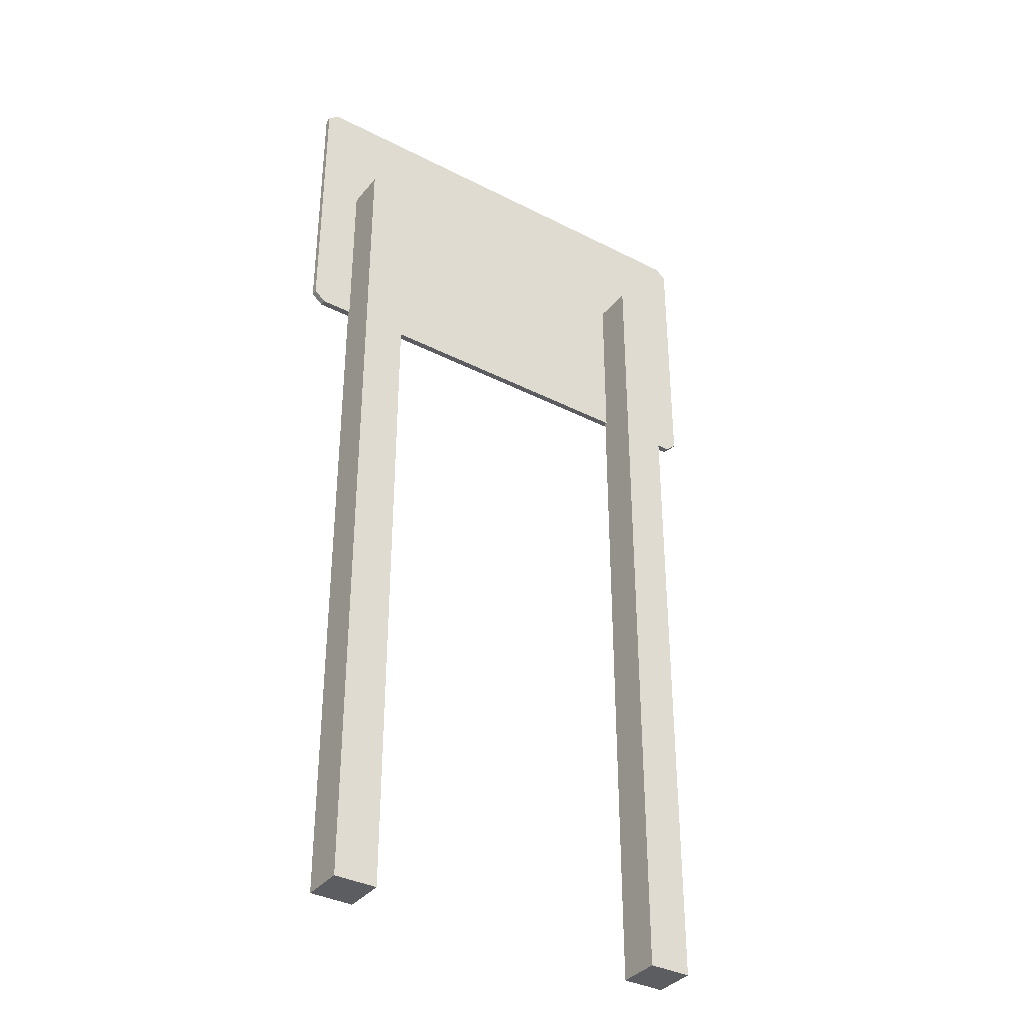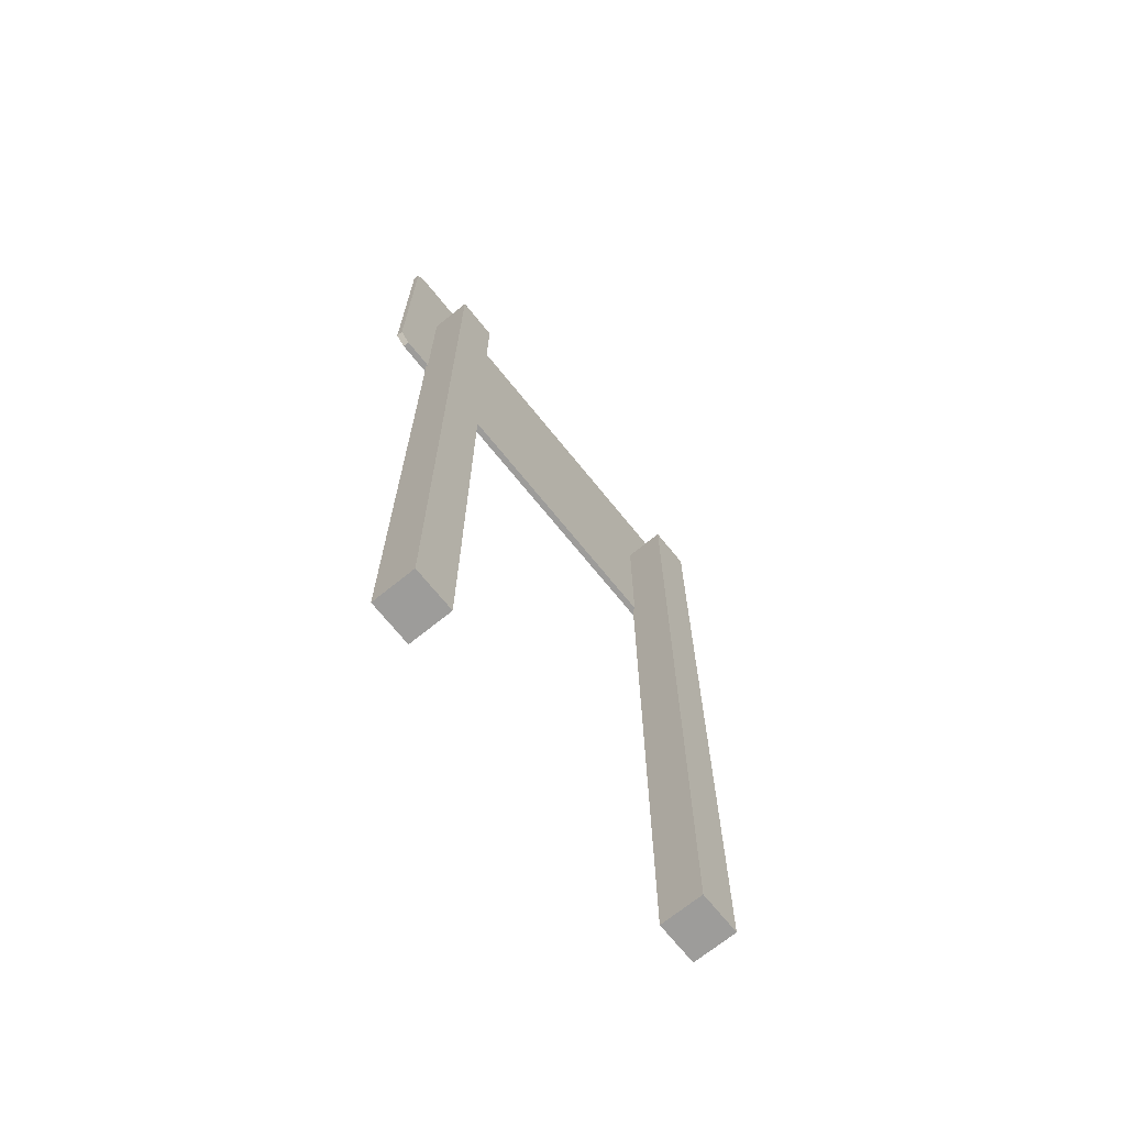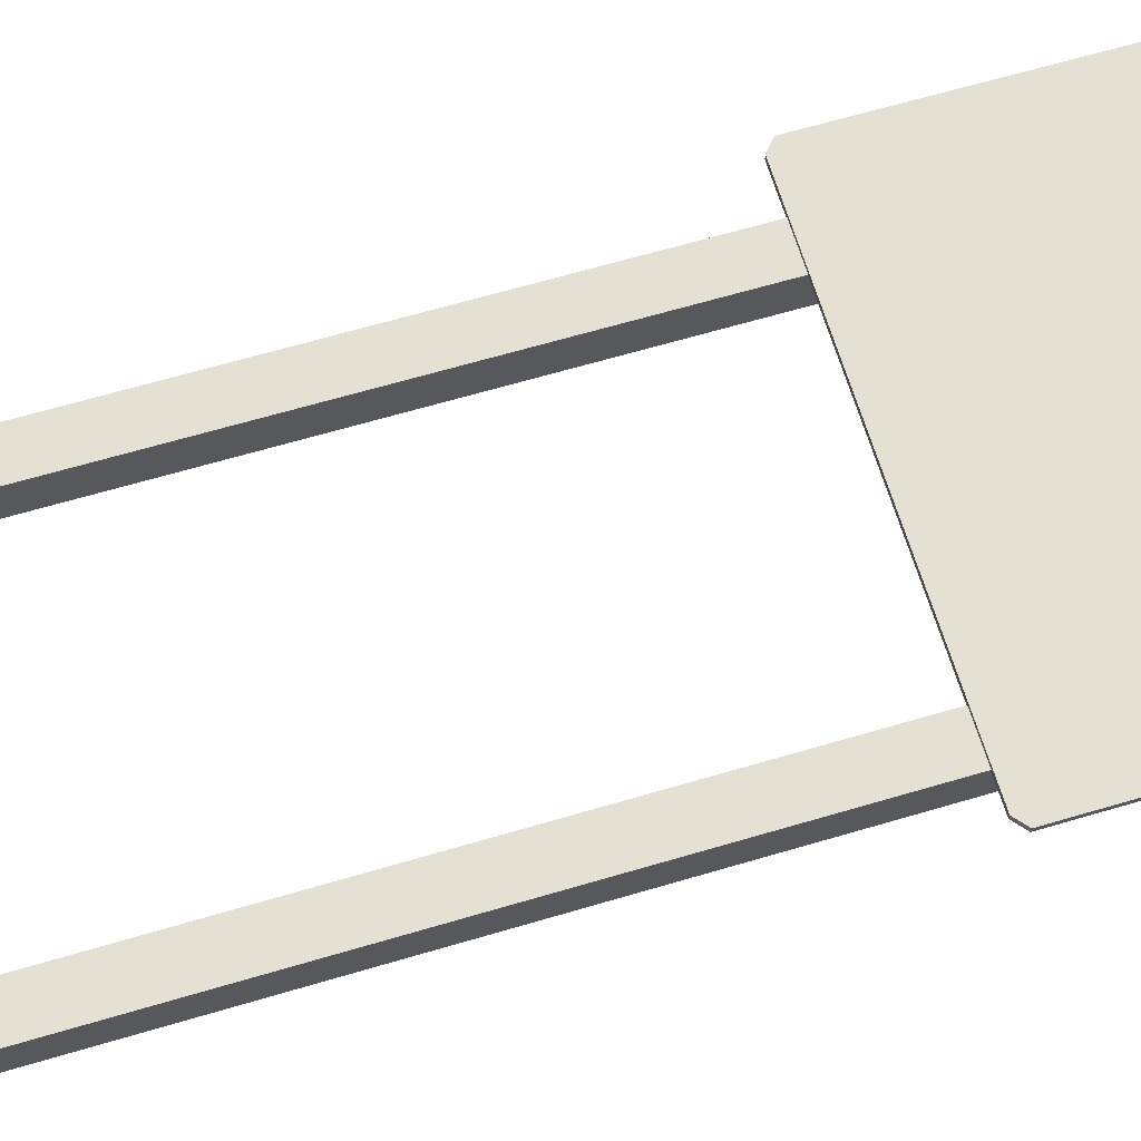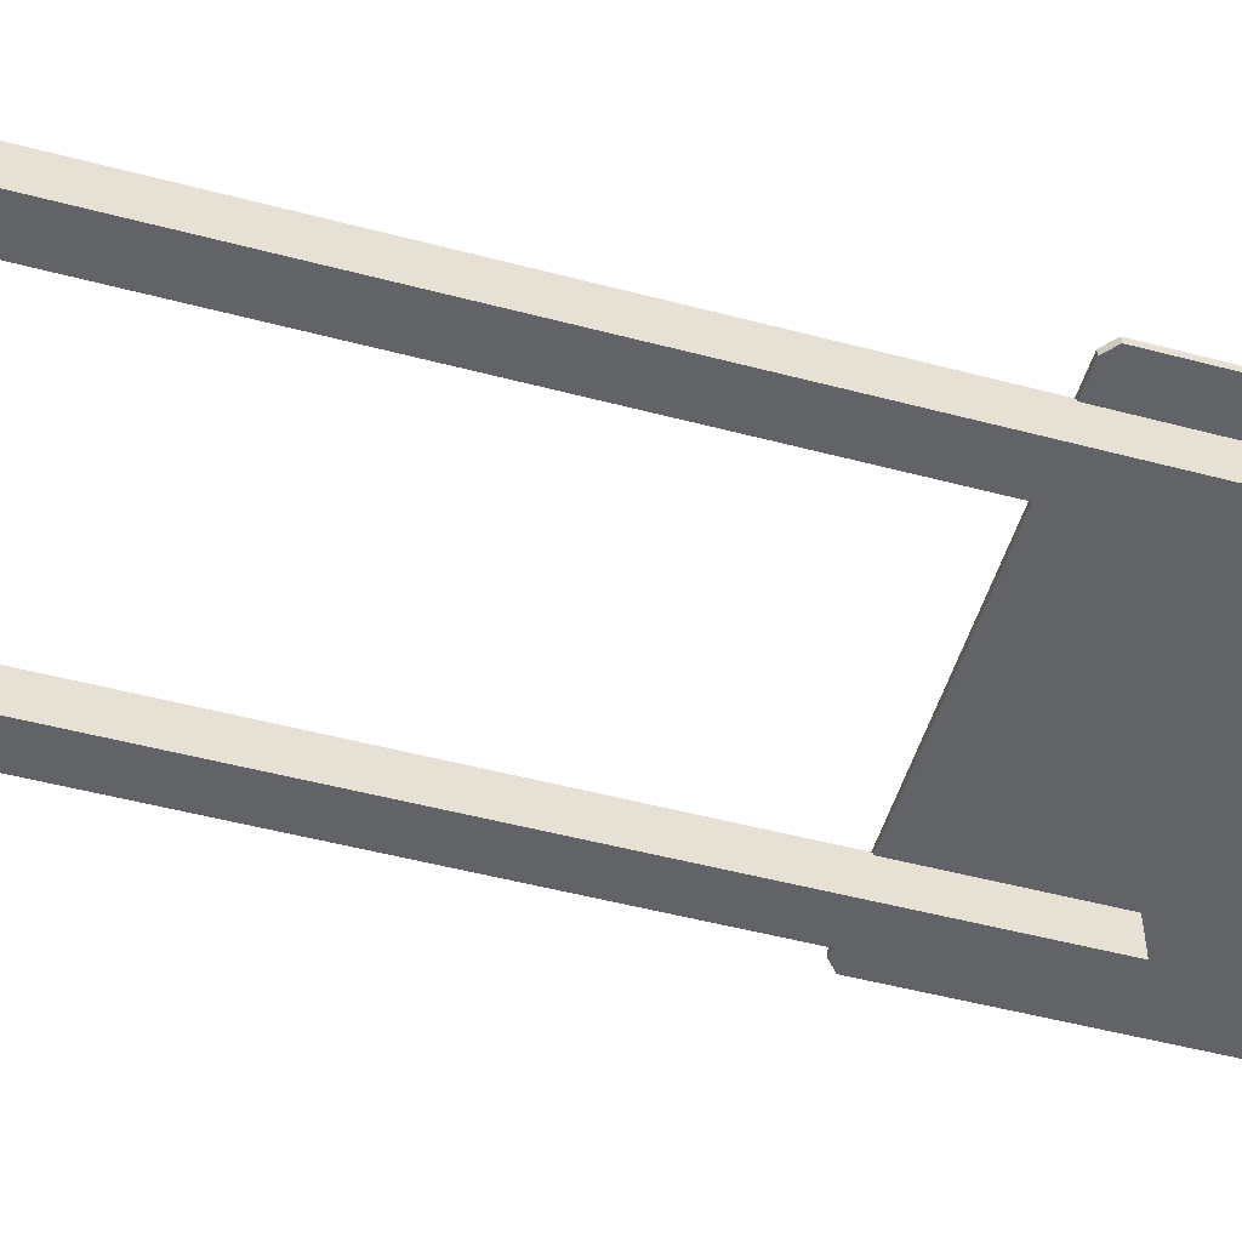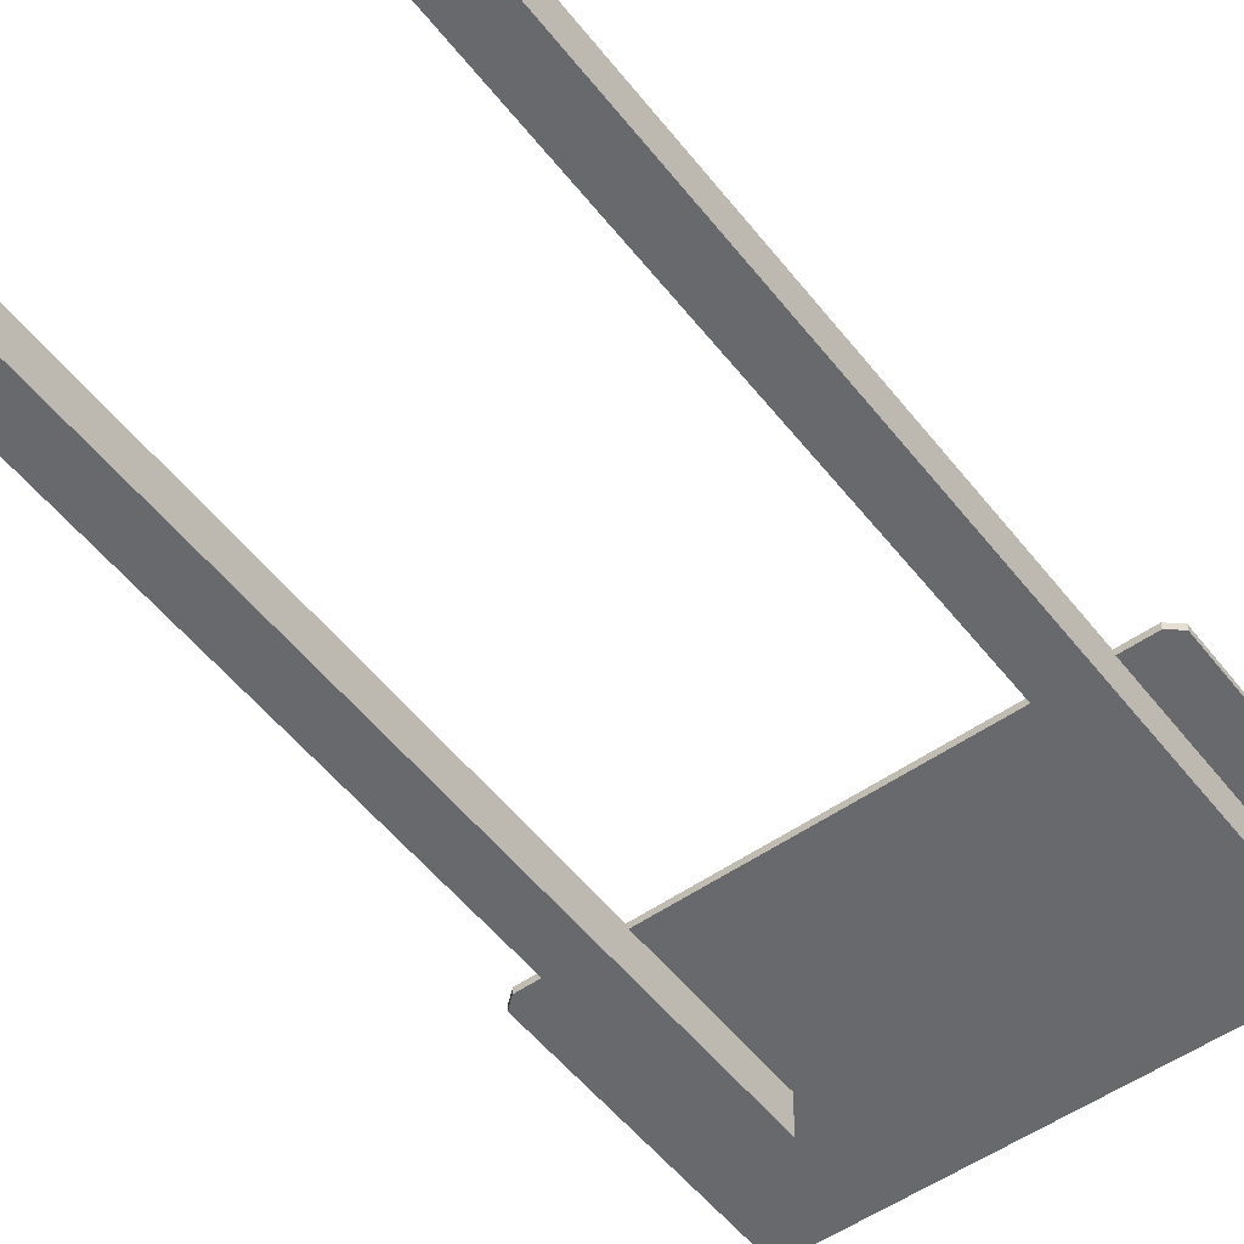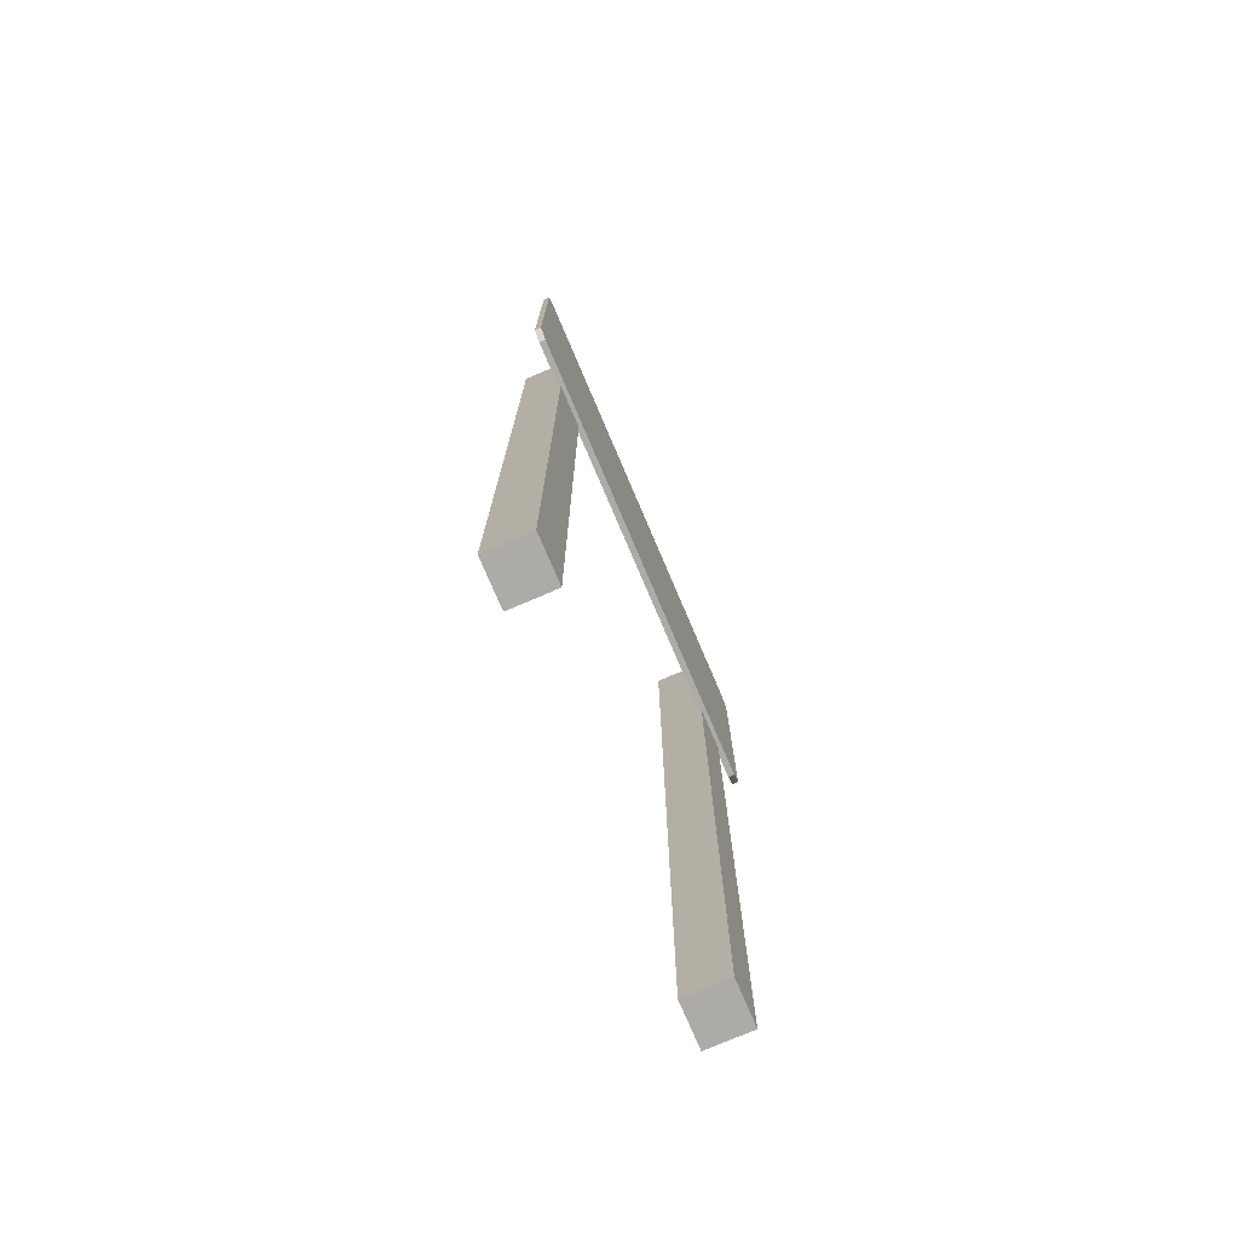
<metadata>
{"format":"obj","ext":"obj","renderer":"f3d","projection":"perspective","resolution":1024,"background":"white","views":[{"elev":-36.3,"azim":146.2,"up":"+Y"},{"elev":-70.2,"azim":128.9,"up":"+Y"},{"elev":65.8,"azim":73.5,"up":"+Z"},{"elev":-50.9,"azim":73.9,"up":"+Z"},{"elev":-52.7,"azim":37.0,"up":"+Z"},{"elev":-76.4,"azim":-66.9,"up":"+Y"}]}
</metadata>
<code>
v  0.2851 1.129 0.0271
v  0.2851 0.8127 0.0271
v  0.2719 0.8015 0.0271
v  -0.2851 0.8127 0.0271
v  -0.2719 0.8015 0.0271
v  -0.2851 1.129 0.0271
v  -0.2719 1.14 0.0271
v  0.2719 1.14 0.0271
v  0.2719 1.14 0.0345
v  -0.2719 1.14 0.0345
v  -0.2851 1.129 0.0345
v  -0.2719 0.8015 0.0345
v  -0.2851 0.8127 0.0345
v  0.2719 0.8015 0.0345
v  0.2851 0.8127 0.0345
v  0.2851 1.129 0.0345
g Box001
f 1 2 3 4
f 3 5 4
f 4 6 7 1
f 8 1 7
f 9 10 11 12
f 11 13 12
f 12 14 15 9
f 16 9 15
f 8 7 10 9
f 6 4 13 11
f 5 3 14 12
f 2 1 16 15
f 7 6 11 10
f 9 16 1 8
f 4 5 12 13
f 3 2 15 14
v  -0.2184 0 0.0298
v  -0.2184 0 -0.0202
v  -0.1684 0 -0.0202
v  -0.1684 0 0.0298
v  -0.2184 1 0.0298
v  -0.1684 1 0.0298
v  -0.1684 1 -0.0202
v  -0.2184 1 -0.0202
v  0.1855 0 0.0298
v  0.1855 0 -0.0202
v  0.2355 0 -0.0202
v  0.2355 0 0.0298
v  0.1855 1 0.0298
v  0.2355 1 0.0298
v  0.2355 1 -0.0202
v  0.1855 1 -0.0202
g Box003
f 17 18 19 20
f 21 22 23 24
f 17 20 22 21
f 20 19 23 22
f 19 18 24 23
f 18 17 21 24
f 25 26 27 28
f 29 30 31 32
f 25 28 30 29
f 28 27 31 30
f 27 26 32 31
f 26 25 29 32

</code>
